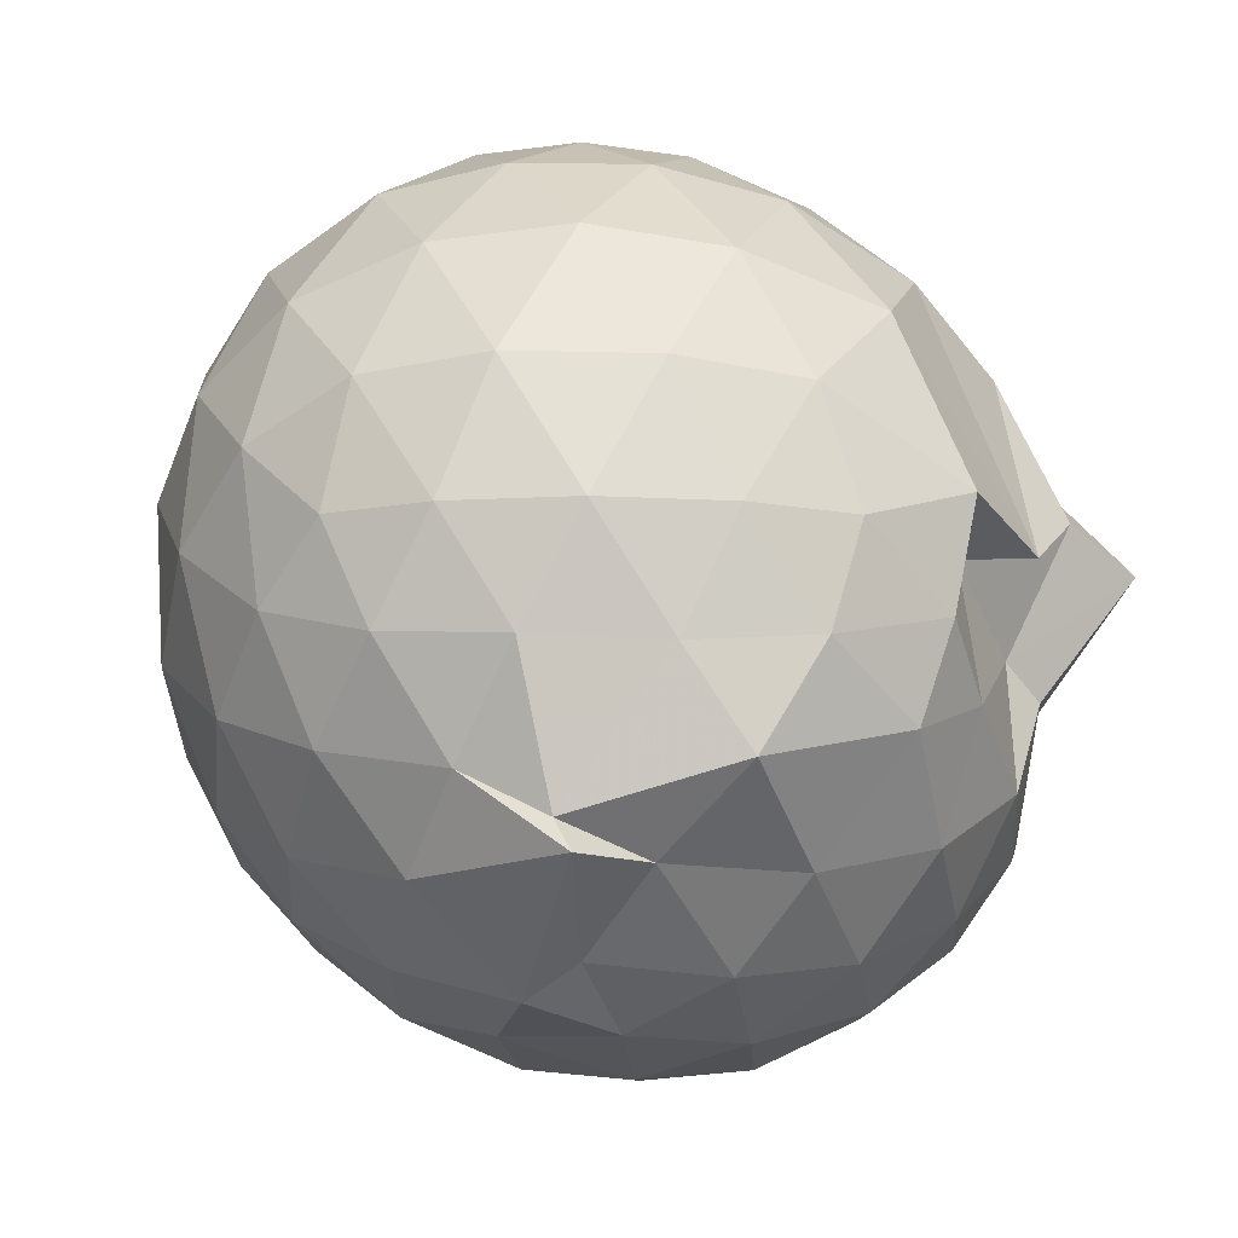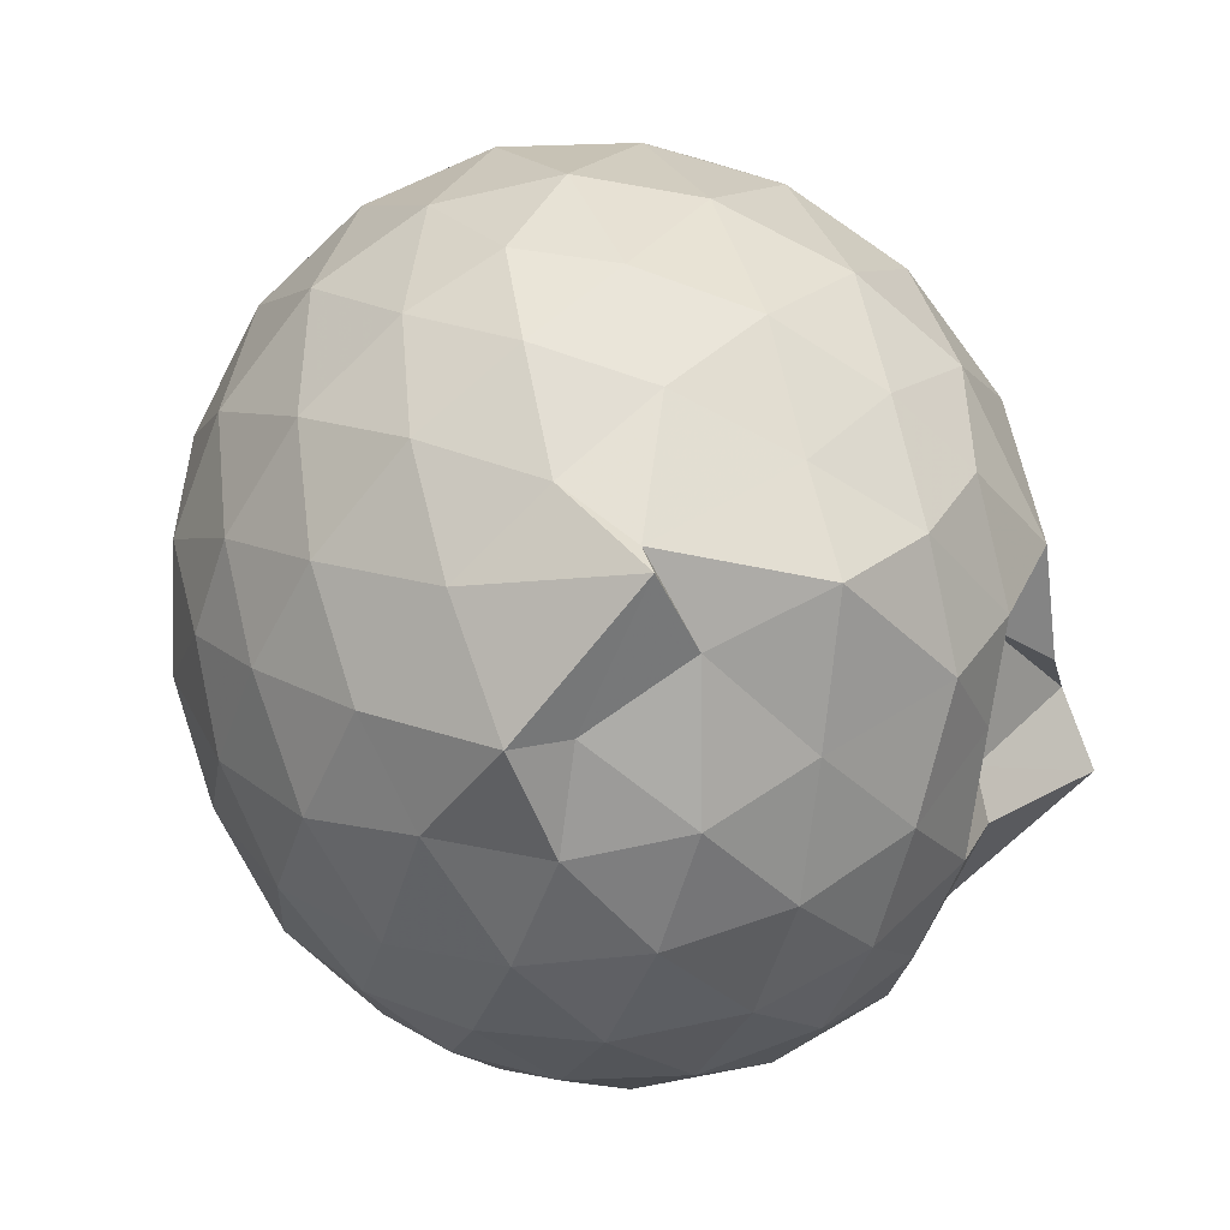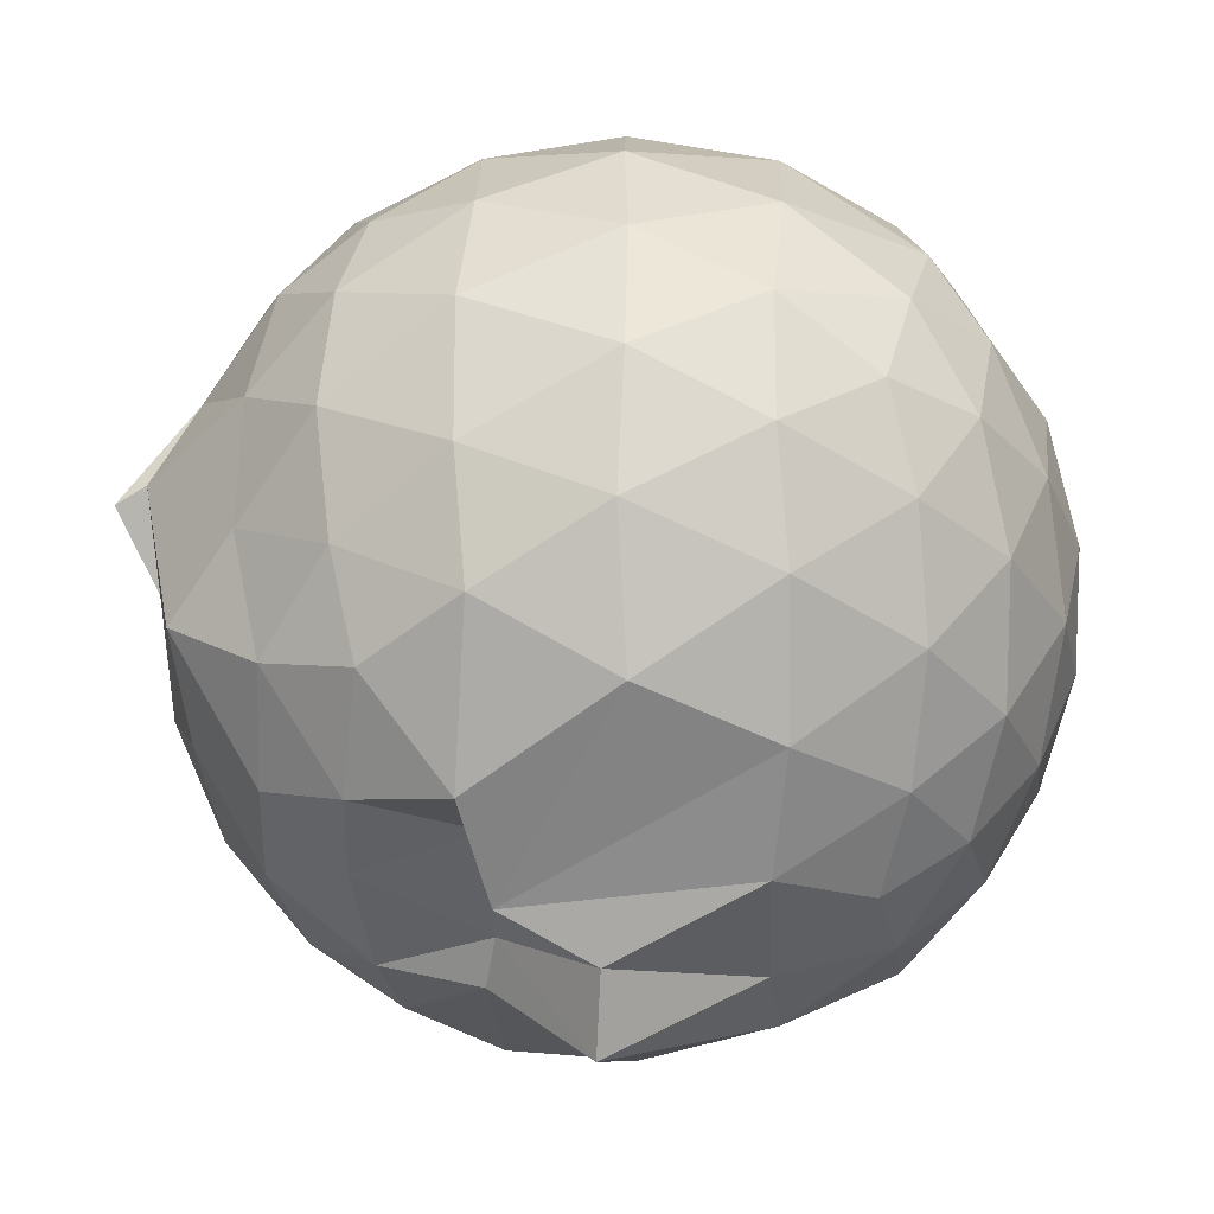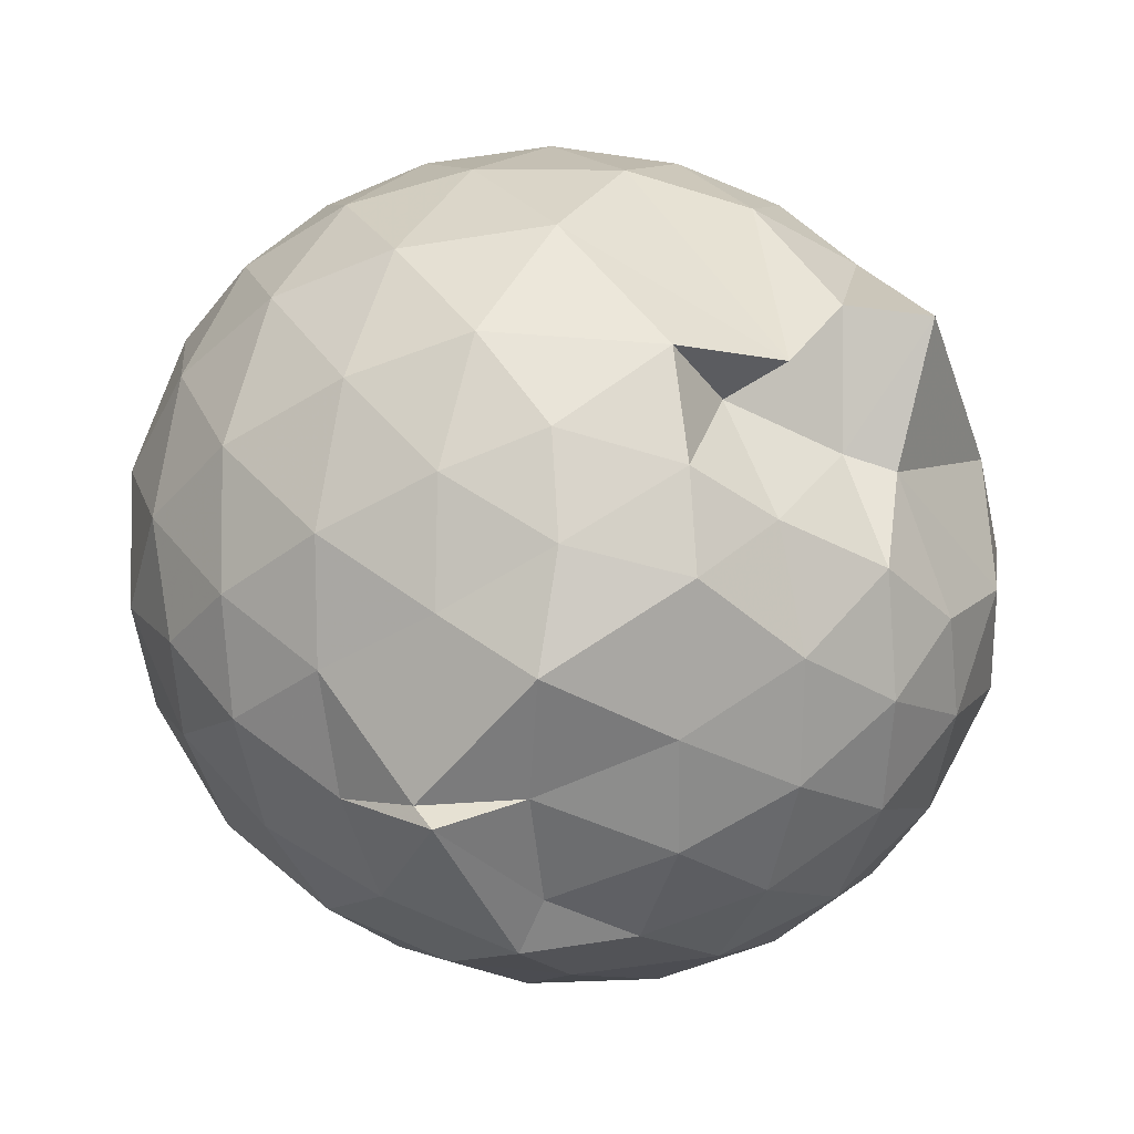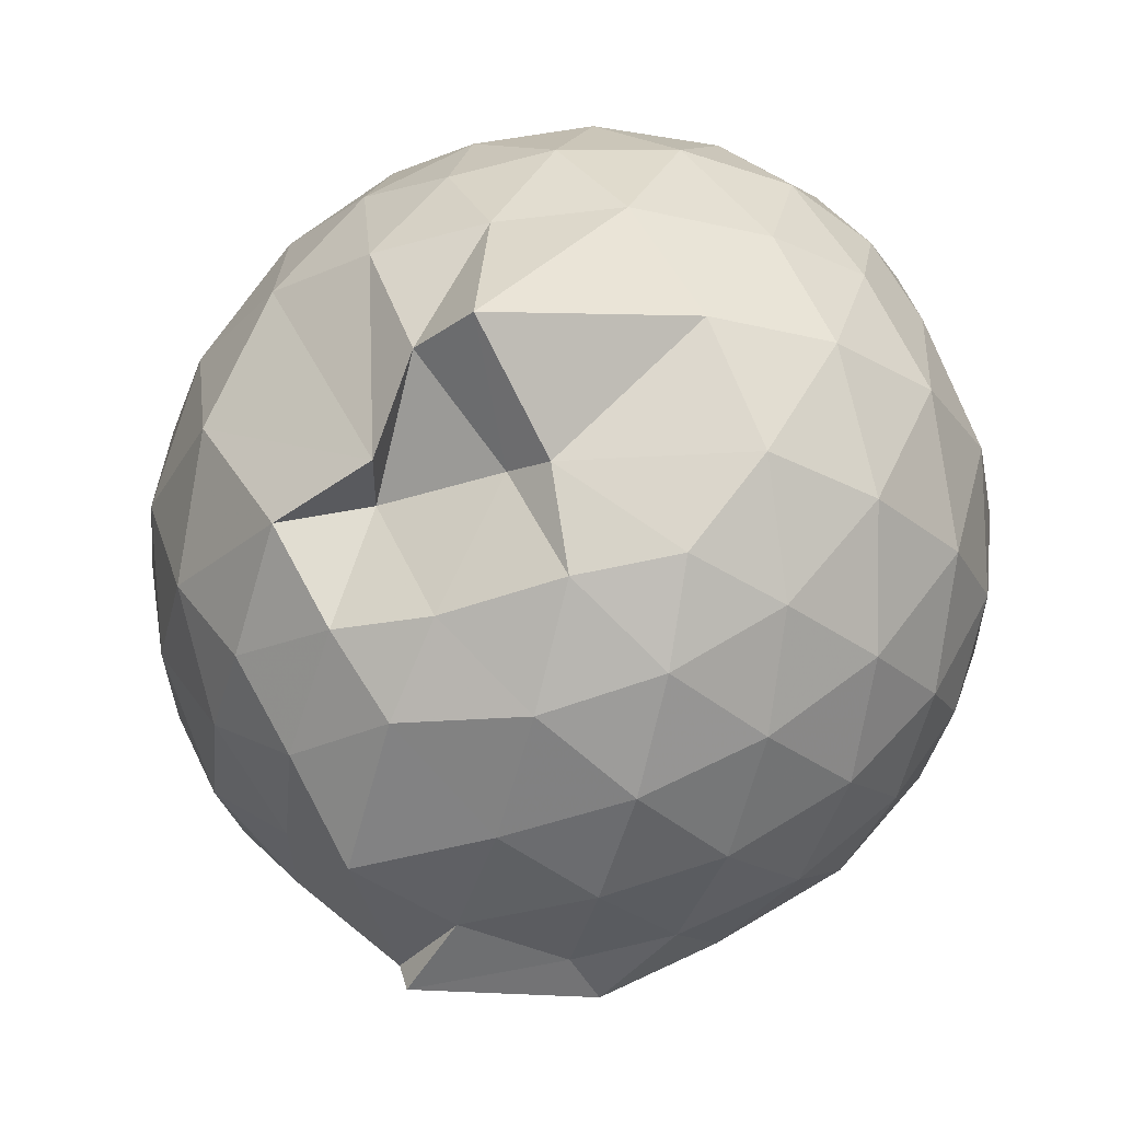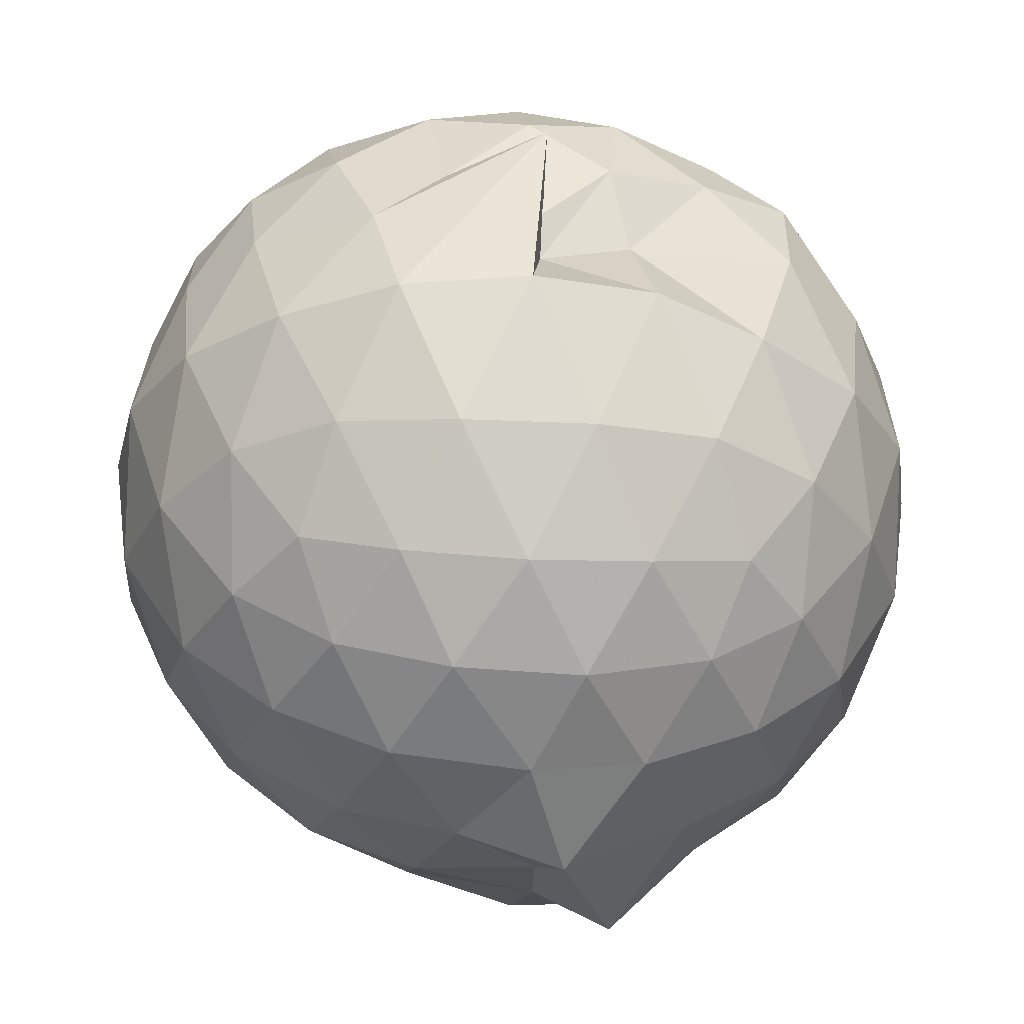
<metadata>
{"format":"obj","ext":"obj","renderer":"f3d","projection":"perspective","resolution":1024,"background":"white","views":[{"elev":-48.8,"azim":-51.8,"up":"+Z"},{"elev":-75.5,"azim":-77.5,"up":"+Z"},{"elev":-64.6,"azim":-89.1,"up":"+Y"},{"elev":-47.7,"azim":-15.6,"up":"+Z"},{"elev":-29.4,"azim":39.9,"up":"+Z"},{"elev":-26.3,"azim":157.4,"up":"+Z"}]}
</metadata>
<code>
v 0.07146 -0.3532 2.861
v -0.01407 -0.323 -0.09637
v 1.339 -0.359 2.121
v 1.229 -0.03324 2.208
v 1.014 0.2982 2.222
v 0.6908 0.5454 2.093
v 0.4164 0.7284 1.883
v 0.1266 0.7121 2.158
v -0.2944 0.6329 2.246
v -0.6507 0.5772 2.257
v -0.9421 0.3291 2.205
v -1.081 0.05376 2.286
v -1.124 -0.3553 2.349
v -1.13 -0.7662 2.259
v -1.01 -1.095 2.161
v -0.7159 -1.298 2.242
v -0.3157 -1.467 2.267
v 0.1112 -1.543 2.222
v 0.476 -1.528 2.136
v 0.7697 -1.331 2.218
v 1.054 -1.031 2.255
v 1.251 -0.683 2.217
v 1.412 -0.1829 1.87
v 1.264 0.158 1.904
v 0.9552 0.5501 1.862
v 0.3596 0.693 2.276
v 0.3987 0.7134 1.725
v 0.05642 0.7207 1.842
v -0.5537 0.7742 1.906
v -0.9354 0.5689 1.865
v -1.223 0.2458 1.854
v -1.368 -0.1451 1.899
v -1.384 -0.6077 1.884
v -1.251 -1.006 1.839
v -0.9824 -1.347 1.831
v -0.6116 -1.576 1.86
v -0.1309 -1.708 1.856
v 0.3063 -1.706 1.81
v 0.7117 -1.582 1.814
v 1.057 -1.318 1.859
v 1.327 -0.9168 1.842
v 1.433 -0.5585 1.837
v 1.46 0.05147 1.453
v 1.245 0.4401 1.454
v 0.9262 0.7489 1.481
v 0.5109 0.9136 1.519
v 0.07173 0.9624 1.525
v -0.3434 0.9277 1.455
v -0.7996 0.7516 1.43
v -1.159 0.4515 1.425
v -1.393 0.06139 1.421
v -1.479 -0.3818 1.414
v -1.393 -0.8251 1.422
v -1.175 -1.229 1.407
v -0.8423 -1.542 1.379
v -0.373 -1.753 1.401
v 0.3766 -1.728 1
v 0.5619 -1.759 1.311
v 0.8528 -1.809 1.293
v 1.261 -1.195 1.42
v 1.472 -0.8024 1.432
v 1.541 -0.3758 1.44
v 1.33 0.2346 1.018
v 1.069 0.5594 1.027
v 0.7183 0.7903 0.9919
v 0.2801 0.9104 1.005
v -0.151 0.9304 1.028
v -0.5771 0.8157 1.001
v -0.9365 0.5761 0.9555
v -1.238 0.2155 0.9419
v -1.398 -0.1761 0.9746
v -1.399 -0.5971 0.9663
v -1.243 -0.9917 0.9203
v -0.9394 -1.361 0.9193
v -0.5913 -1.619 0.9504
v -0.01167 -1.762 0.906
v 0.2201 -1.543 0.9796
v 0.6548 -1.426 0.99
v 0.8338 -1.429 0.9561
v 1.338 -1.012 0.99
v 1.467 -0.6126 0.9554
v 1.463 -0.1576 0.9654
v 1.111 0.3317 0.6965
v 0.8274 0.5347 0.6114
v 0.4388 0.6977 0.5755
v 0.02757 0.7775 0.6082
v -0.3443 0.7646 0.6847
v -0.6277 0.5905 0.5887
v -0.9394 0.2896 0.5296
v -1.16 -0.06887 0.5548
v -1.27 -0.3916 0.6325
v -1.161 -0.7192 0.5462
v -0.9406 -1.079 0.508
v -0.6352 -1.378 0.5532
v -0.3394 -1.579 0.6266
v 0.08441 -1.588 0.5718
v 0.4055 -1.464 0.56
v 0.8146 -1.32 0.6133
v 1.105 -1.114 0.6785
v 1.235 -0.795 0.5867
v 1.288 -0.3925 0.554
v 1.235 0.01276 0.5989
v 1.125 -0.3547 2.415
v 0.9446 -0.01839 2.496
v 0.6731 0.3209 2.485
v 0.3712 0.5538 2.393
v 0.02031 0.5431 2.483
v -0.4327 0.4221 2.486
v -0.8376 0.1864 2.357
v -0.9402 -0.1603 2.457
v -0.9149 -0.5705 2.526
v -0.8253 -0.957 2.453
v -0.4547 -1.154 2.535
v -0.003838 -1.288 2.524
v 0.4039 -1.329 2.425
v 0.7025 -1.054 2.516
v 0.9681 -0.701 2.511
v 0.8309 -0.3572 2.599
v 0.5721 -0.006387 2.704
v 0.3126 0.3064 2.627
v -0.1169 0.1988 2.714
v -0.527 0.05288 2.678
v -0.5723 -0.3639 2.738
v -0.545 -0.7615 2.69
v -0.128 -0.9207 2.746
v 0.3086 -1.027 2.669
v 0.5815 -0.7042 2.72
v 0.4221 -0.3514 2.808
v 0.1811 -0.0384 2.81
v -0.2159 -0.1574 2.83
v -0.2178 -0.5564 2.832
v 0.1779 -0.6679 2.825
v 0.9381 0.2087 0.3904
v 0.5806 0.3923 0.2925
v 0.1565 0.5199 0.2804
v -0.2812 0.5733 0.3855
v -0.5774 0.316 0.2679
v -0.8593 -0.03989 0.252
v -1.043 -0.4007 0.3399
v -0.8461 -0.7577 0.2591
v -0.563 -1.097 0.2433
v -0.2648 -1.393 0.3254
v 0.1611 -1.391 0.3032
v 0.566 -1.187 0.2759
v 0.9338 -0.9971 0.3757
v 1.018 -0.6163 0.2789
v 1.019 -0.1754 0.2838
v 0.666 0.02032 0.1115
v 0.2124 0.1775 0.05707
v -0.1701 0.2713 0.1015
v -0.4766 -0.06559 0.02656
v -0.6886 -0.4107 0.08248
v -0.499 -0.6135 -0.08231
v -0.2533 -1.123 0.02549
v 0.2269 -0.9663 0.04975
v 0.6634 -0.8167 0.1055
v 0.6926 -0.3994 0.04587
v 0.3319 -0.1986 -0.06033
v -0.04363 -0.1328 -0.1639
v -0.4436 -0.6356 -0.1855
v -0.1649 -0.7065 -0.05479
v 0.3354 -0.601 -0.06109
f 3 23 4
f 4 23 24
f 4 24 5
f 5 24 25
f 5 25 6
f 6 25 26
f 6 26 7
f 7 26 27
f 7 27 8
f 8 27 28
f 8 28 9
f 9 28 29
f 9 29 10
f 10 29 30
f 10 30 11
f 11 30 31
f 11 31 12
f 12 31 32
f 12 32 13
f 13 32 33
f 13 33 14
f 14 33 34
f 14 34 15
f 15 34 35
f 15 35 16
f 16 35 36
f 16 36 17
f 17 36 37
f 17 37 18
f 18 37 38
f 18 38 19
f 19 38 39
f 19 39 20
f 20 39 40
f 20 40 21
f 21 40 41
f 21 41 22
f 22 41 42
f 22 42 3
f 3 42 23
f 23 43 24
f 24 43 44
f 24 44 25
f 25 44 45
f 25 45 26
f 26 45 46
f 26 46 27
f 27 46 47
f 27 47 28
f 28 47 48
f 28 48 29
f 29 48 49
f 29 49 30
f 30 49 50
f 30 50 31
f 31 50 51
f 31 51 32
f 32 51 52
f 32 52 33
f 33 52 53
f 33 53 34
f 34 53 54
f 34 54 35
f 35 54 55
f 35 55 36
f 36 55 56
f 36 56 37
f 37 56 57
f 37 57 38
f 38 57 58
f 38 58 39
f 39 58 59
f 39 59 40
f 40 59 60
f 40 60 41
f 41 60 61
f 41 61 42
f 42 61 62
f 42 62 23
f 23 62 43
f 43 63 44
f 44 63 64
f 44 64 45
f 45 64 65
f 45 65 46
f 46 65 66
f 46 66 47
f 47 66 67
f 47 67 48
f 48 67 68
f 48 68 49
f 49 68 69
f 49 69 50
f 50 69 70
f 50 70 51
f 51 70 71
f 51 71 52
f 52 71 72
f 52 72 53
f 53 72 73
f 53 73 54
f 54 73 74
f 54 74 55
f 55 74 75
f 55 75 56
f 56 75 76
f 56 76 57
f 57 76 77
f 57 77 58
f 58 77 78
f 58 78 59
f 59 78 79
f 59 79 60
f 60 79 80
f 60 80 61
f 61 80 81
f 61 81 62
f 62 81 82
f 62 82 43
f 43 82 63
f 63 83 64
f 64 83 84
f 64 84 65
f 65 84 85
f 65 85 66
f 66 85 86
f 66 86 67
f 67 86 87
f 67 87 68
f 68 87 88
f 68 88 69
f 69 88 89
f 69 89 70
f 70 89 90
f 70 90 71
f 71 90 91
f 71 91 72
f 72 91 92
f 72 92 73
f 73 92 93
f 73 93 74
f 74 93 94
f 74 94 75
f 75 94 95
f 75 95 76
f 76 95 96
f 76 96 77
f 77 96 97
f 77 97 78
f 78 97 98
f 78 98 79
f 79 98 99
f 79 99 80
f 80 99 100
f 80 100 81
f 81 100 101
f 81 101 82
f 82 101 102
f 82 102 63
f 63 102 83
f 103 104 118
f 104 119 118
f 104 105 119
f 105 120 119
f 105 106 120
f 106 107 120
f 107 121 120
f 107 108 121
f 108 122 121
f 108 109 122
f 109 110 122
f 110 123 122
f 110 111 123
f 111 124 123
f 111 112 124
f 112 113 124
f 113 125 124
f 113 114 125
f 114 126 125
f 114 115 126
f 115 116 126
f 116 127 126
f 116 117 127
f 117 118 127
f 117 103 118
f 118 119 128
f 119 129 128
f 119 120 129
f 120 121 129
f 121 130 129
f 121 122 130
f 122 123 130
f 123 131 130
f 123 124 131
f 124 125 131
f 125 132 131
f 125 126 132
f 126 127 132
f 127 128 132
f 127 118 128
f 133 148 134
f 134 148 149
f 134 149 135
f 135 149 150
f 135 150 136
f 136 150 137
f 137 150 151
f 137 151 138
f 138 151 152
f 138 152 139
f 139 152 140
f 140 152 153
f 140 153 141
f 141 153 154
f 141 154 142
f 142 154 143
f 143 154 155
f 143 155 144
f 144 155 156
f 144 156 145
f 145 156 146
f 146 156 157
f 146 157 147
f 147 157 148
f 147 148 133
f 148 158 149
f 149 158 159
f 149 159 150
f 150 159 151
f 151 159 160
f 151 160 152
f 152 160 153
f 153 160 161
f 153 161 154
f 154 161 155
f 155 161 162
f 155 162 156
f 156 162 157
f 157 162 158
f 157 158 148
f 3 4 103
f 103 4 104
f 4 5 104
f 104 5 105
f 5 6 105
f 105 6 106
f 6 7 106
f 7 8 106
f 106 8 107
f 8 9 107
f 107 9 108
f 9 10 108
f 108 10 109
f 10 11 109
f 11 12 109
f 109 12 110
f 12 13 110
f 110 13 111
f 13 14 111
f 111 14 112
f 14 15 112
f 15 16 112
f 112 16 113
f 16 17 113
f 113 17 114
f 17 18 114
f 114 18 115
f 18 19 115
f 19 20 115
f 115 20 116
f 20 21 116
f 116 21 117
f 21 22 117
f 117 22 103
f 22 3 103
f 83 133 84
f 84 133 134
f 84 134 85
f 85 134 135
f 85 135 86
f 86 135 136
f 86 136 87
f 87 136 88
f 88 136 137
f 88 137 89
f 89 137 138
f 89 138 90
f 90 138 139
f 90 139 91
f 91 139 92
f 92 139 140
f 92 140 93
f 93 140 141
f 93 141 94
f 94 141 142
f 94 142 95
f 95 142 96
f 96 142 143
f 96 143 97
f 97 143 144
f 97 144 98
f 98 144 145
f 98 145 99
f 99 145 100
f 100 145 146
f 100 146 101
f 101 146 147
f 101 147 102
f 102 147 133
f 102 133 83
f 128 129 1
f 129 130 1
f 130 131 1
f 131 132 1
f 132 128 1
f 159 158 2
f 160 159 2
f 161 160 2
f 162 161 2
f 158 162 2

</code>
